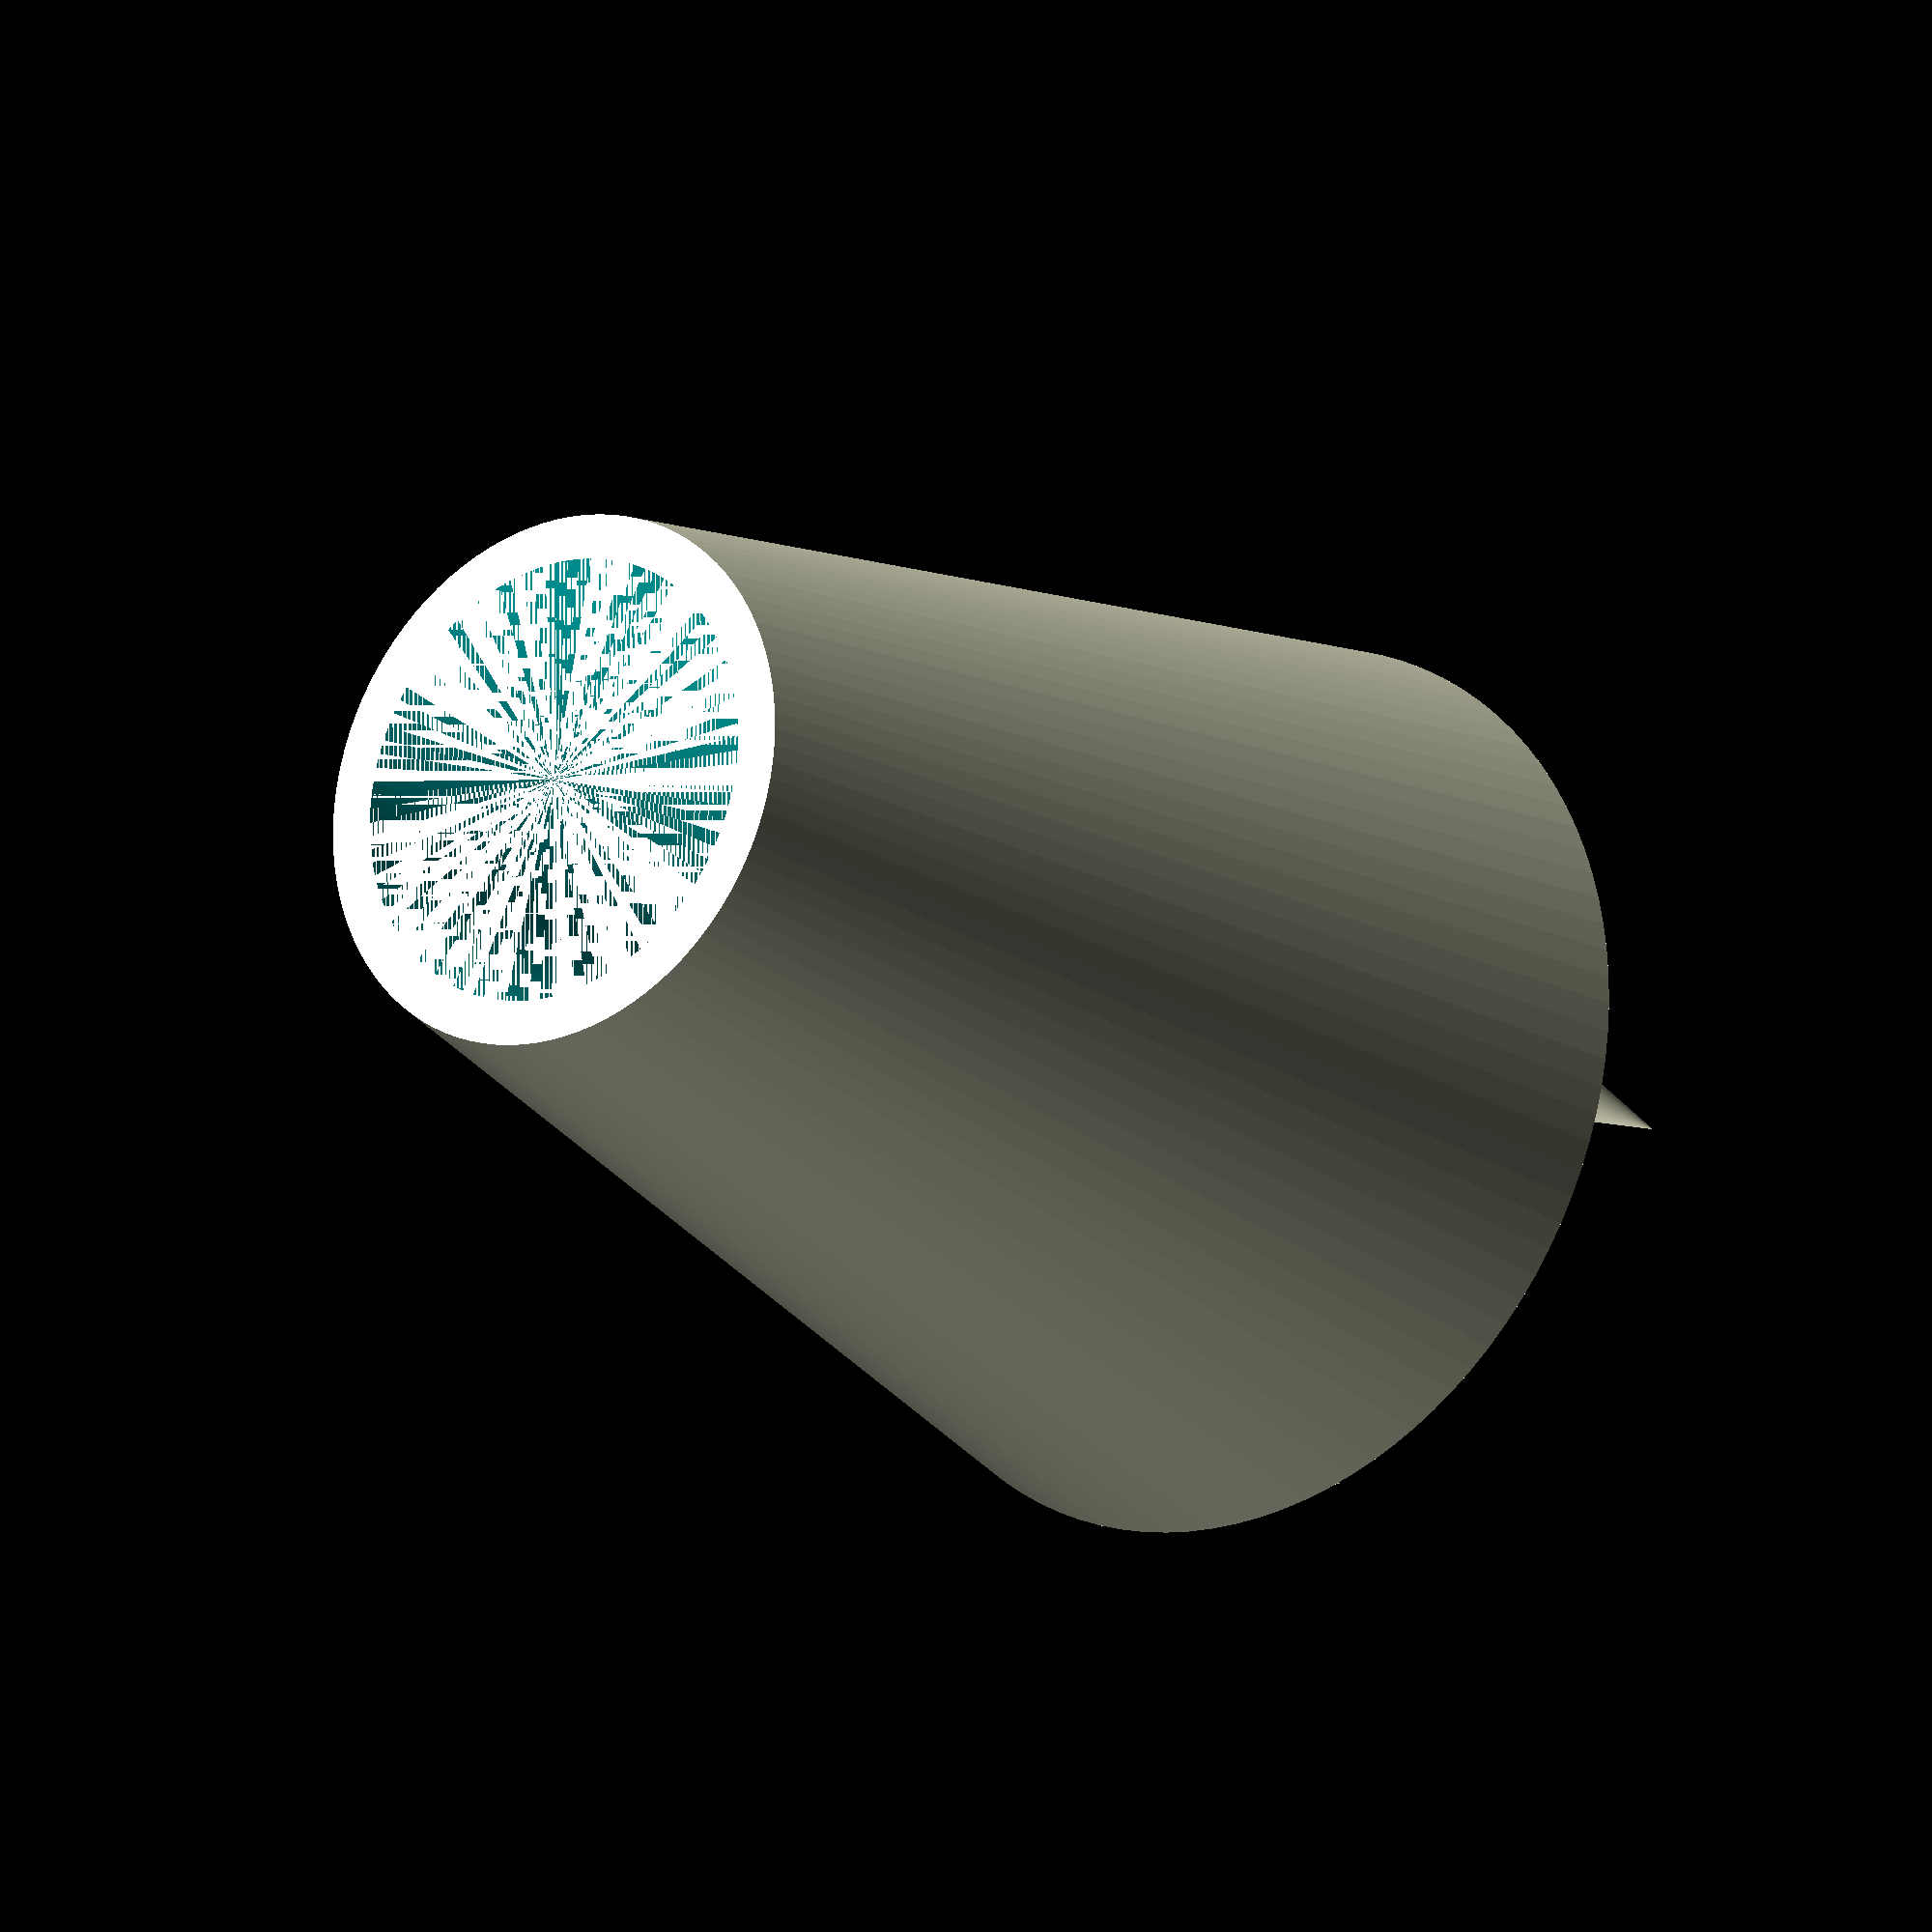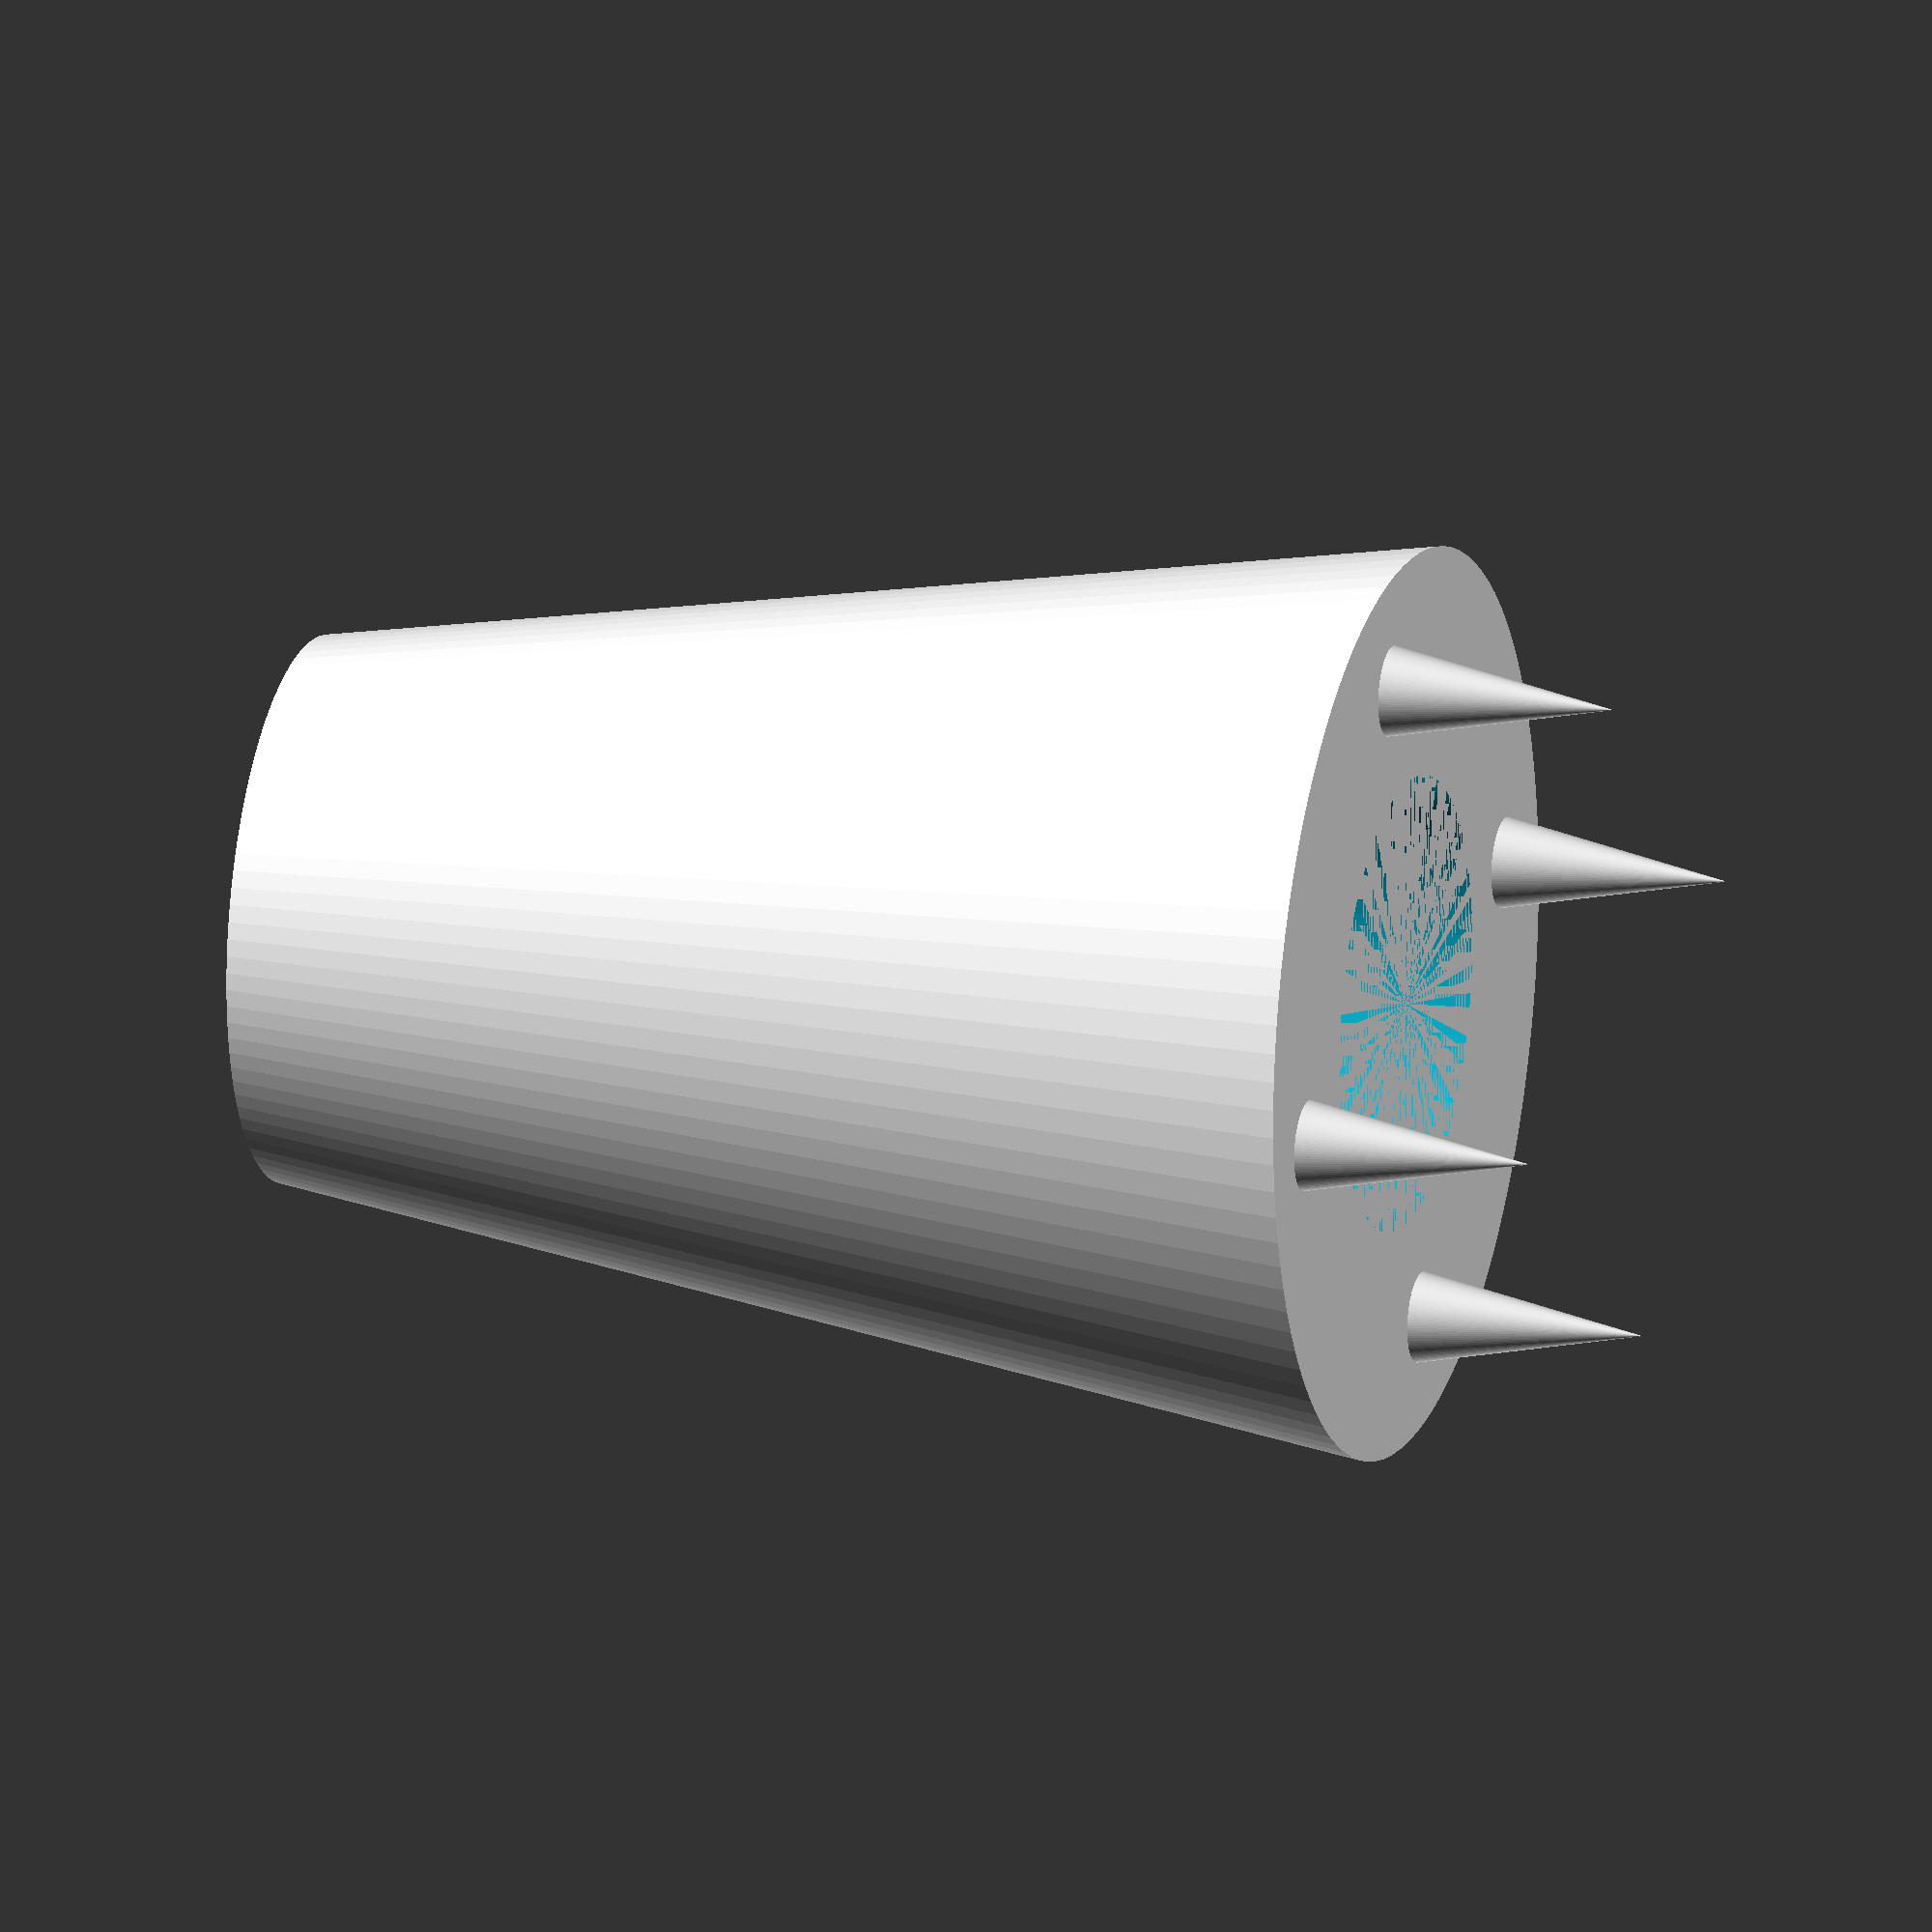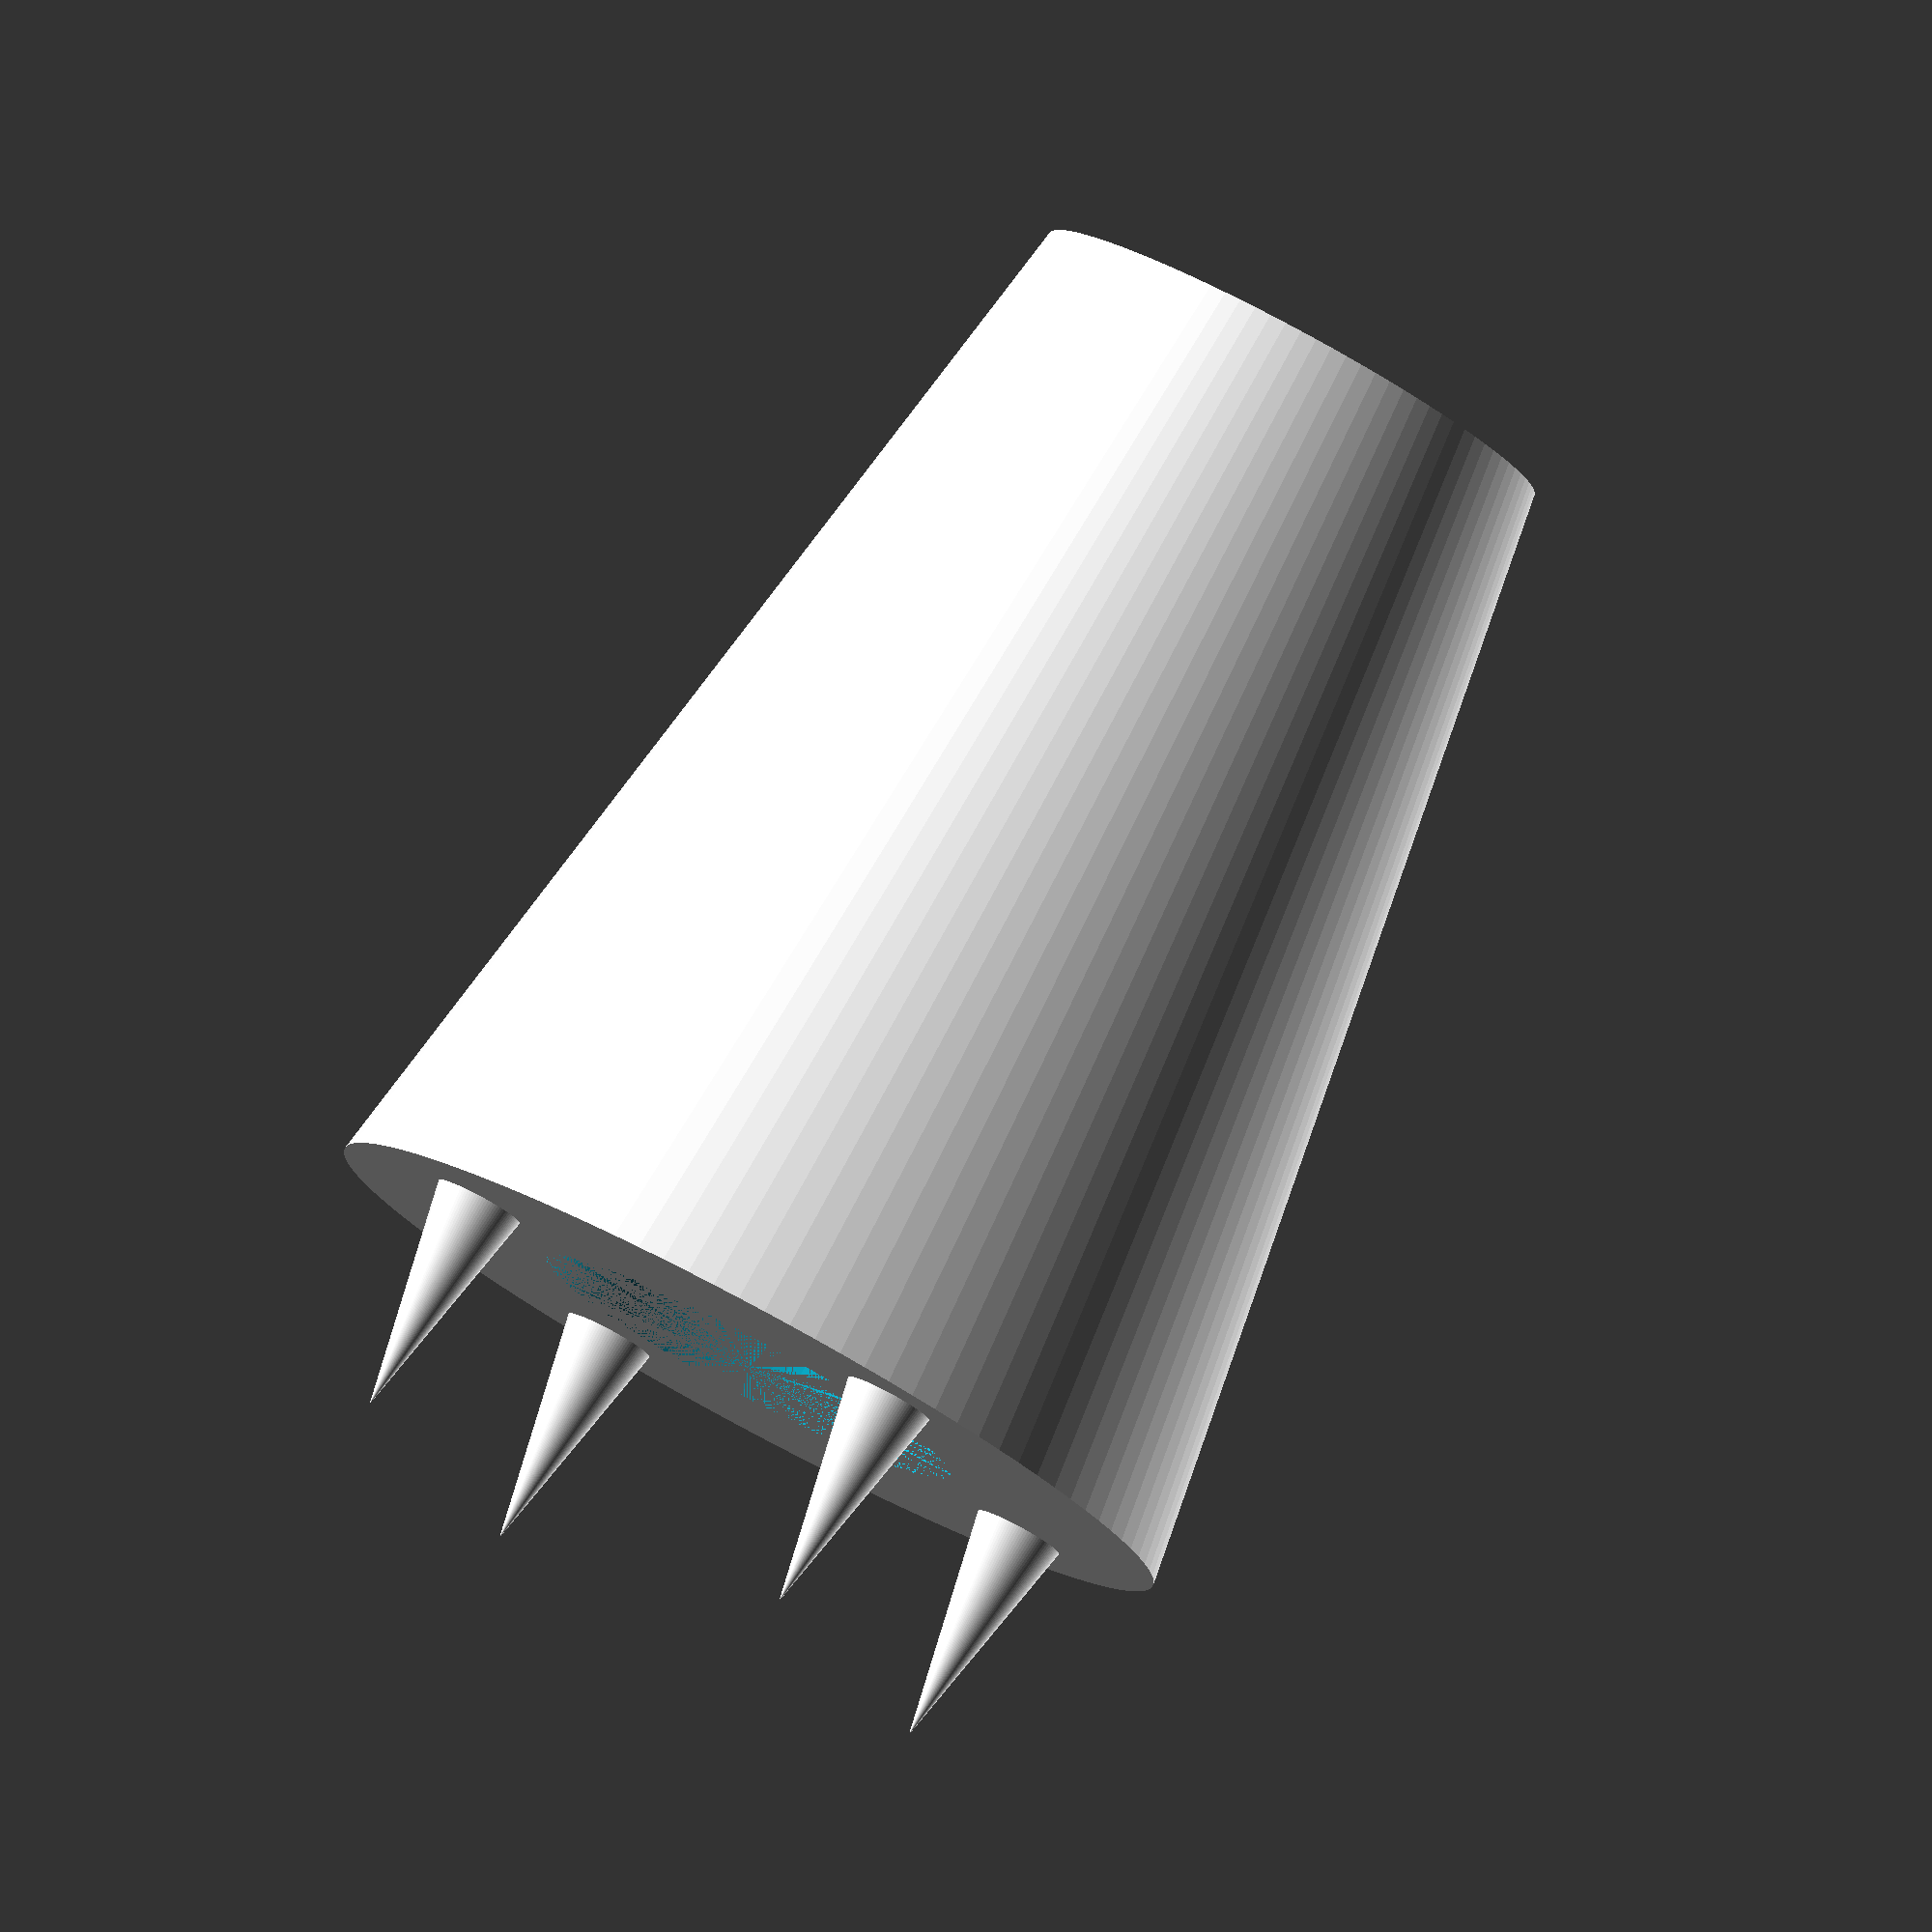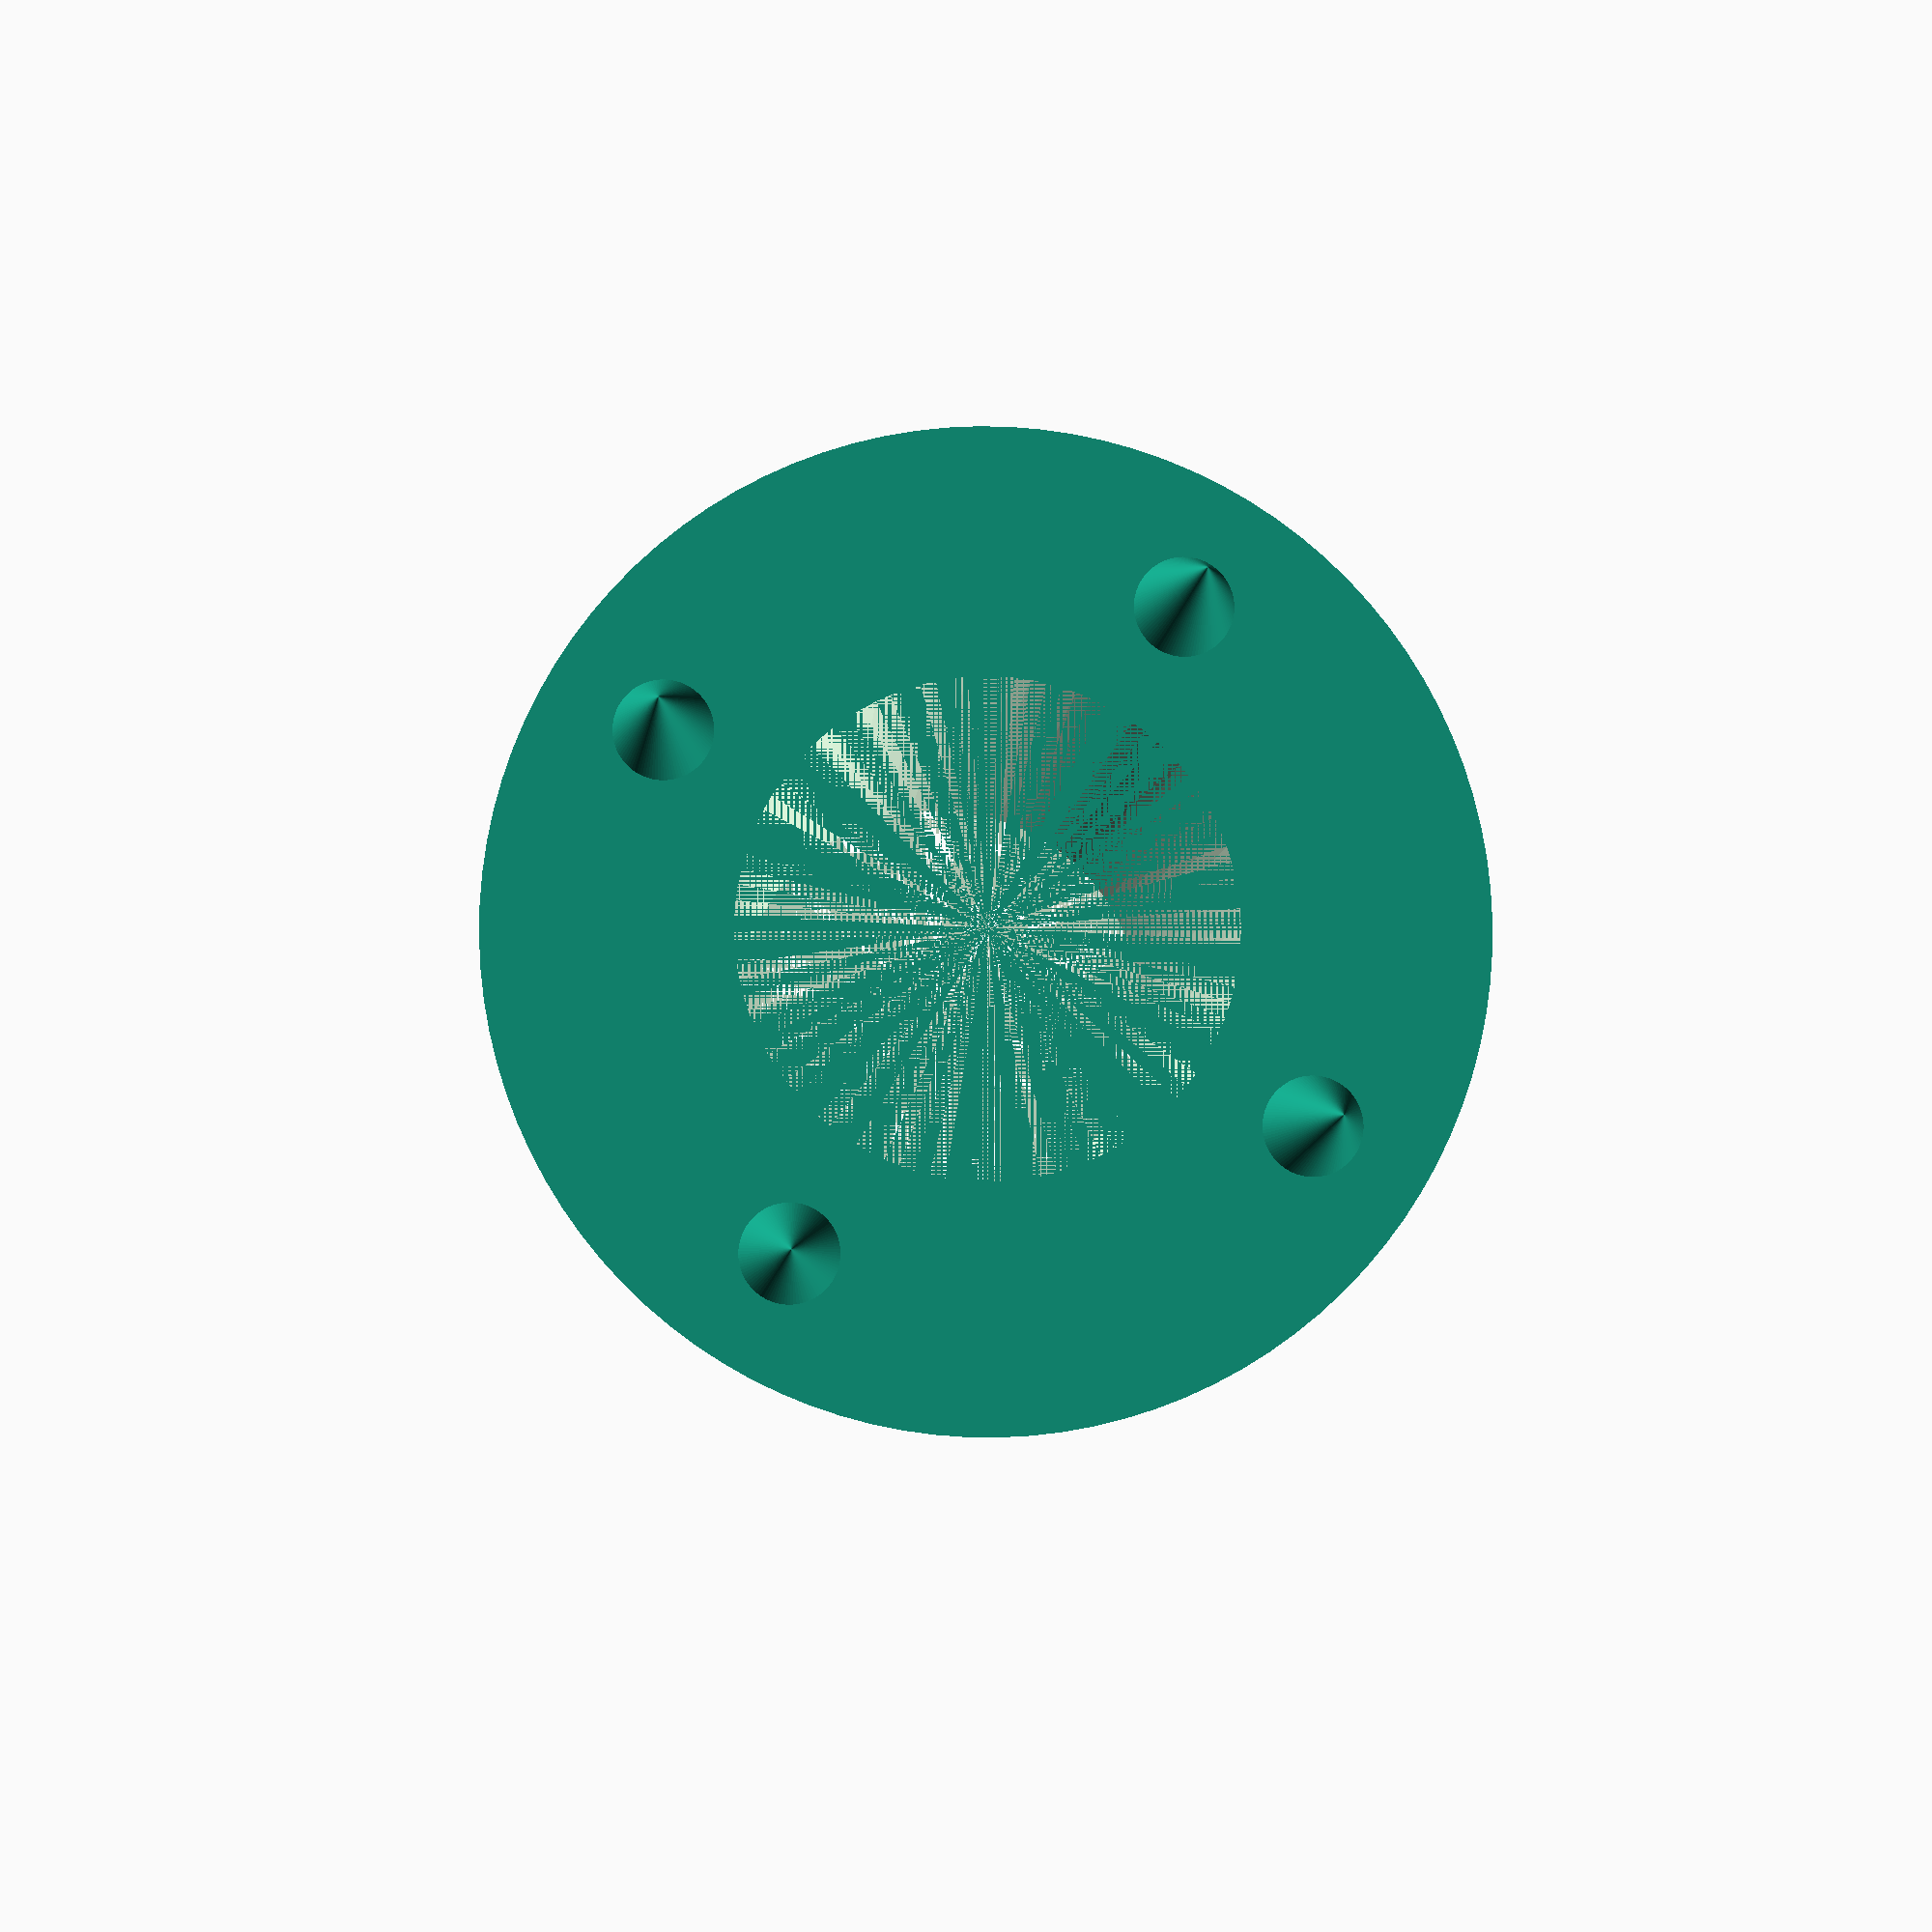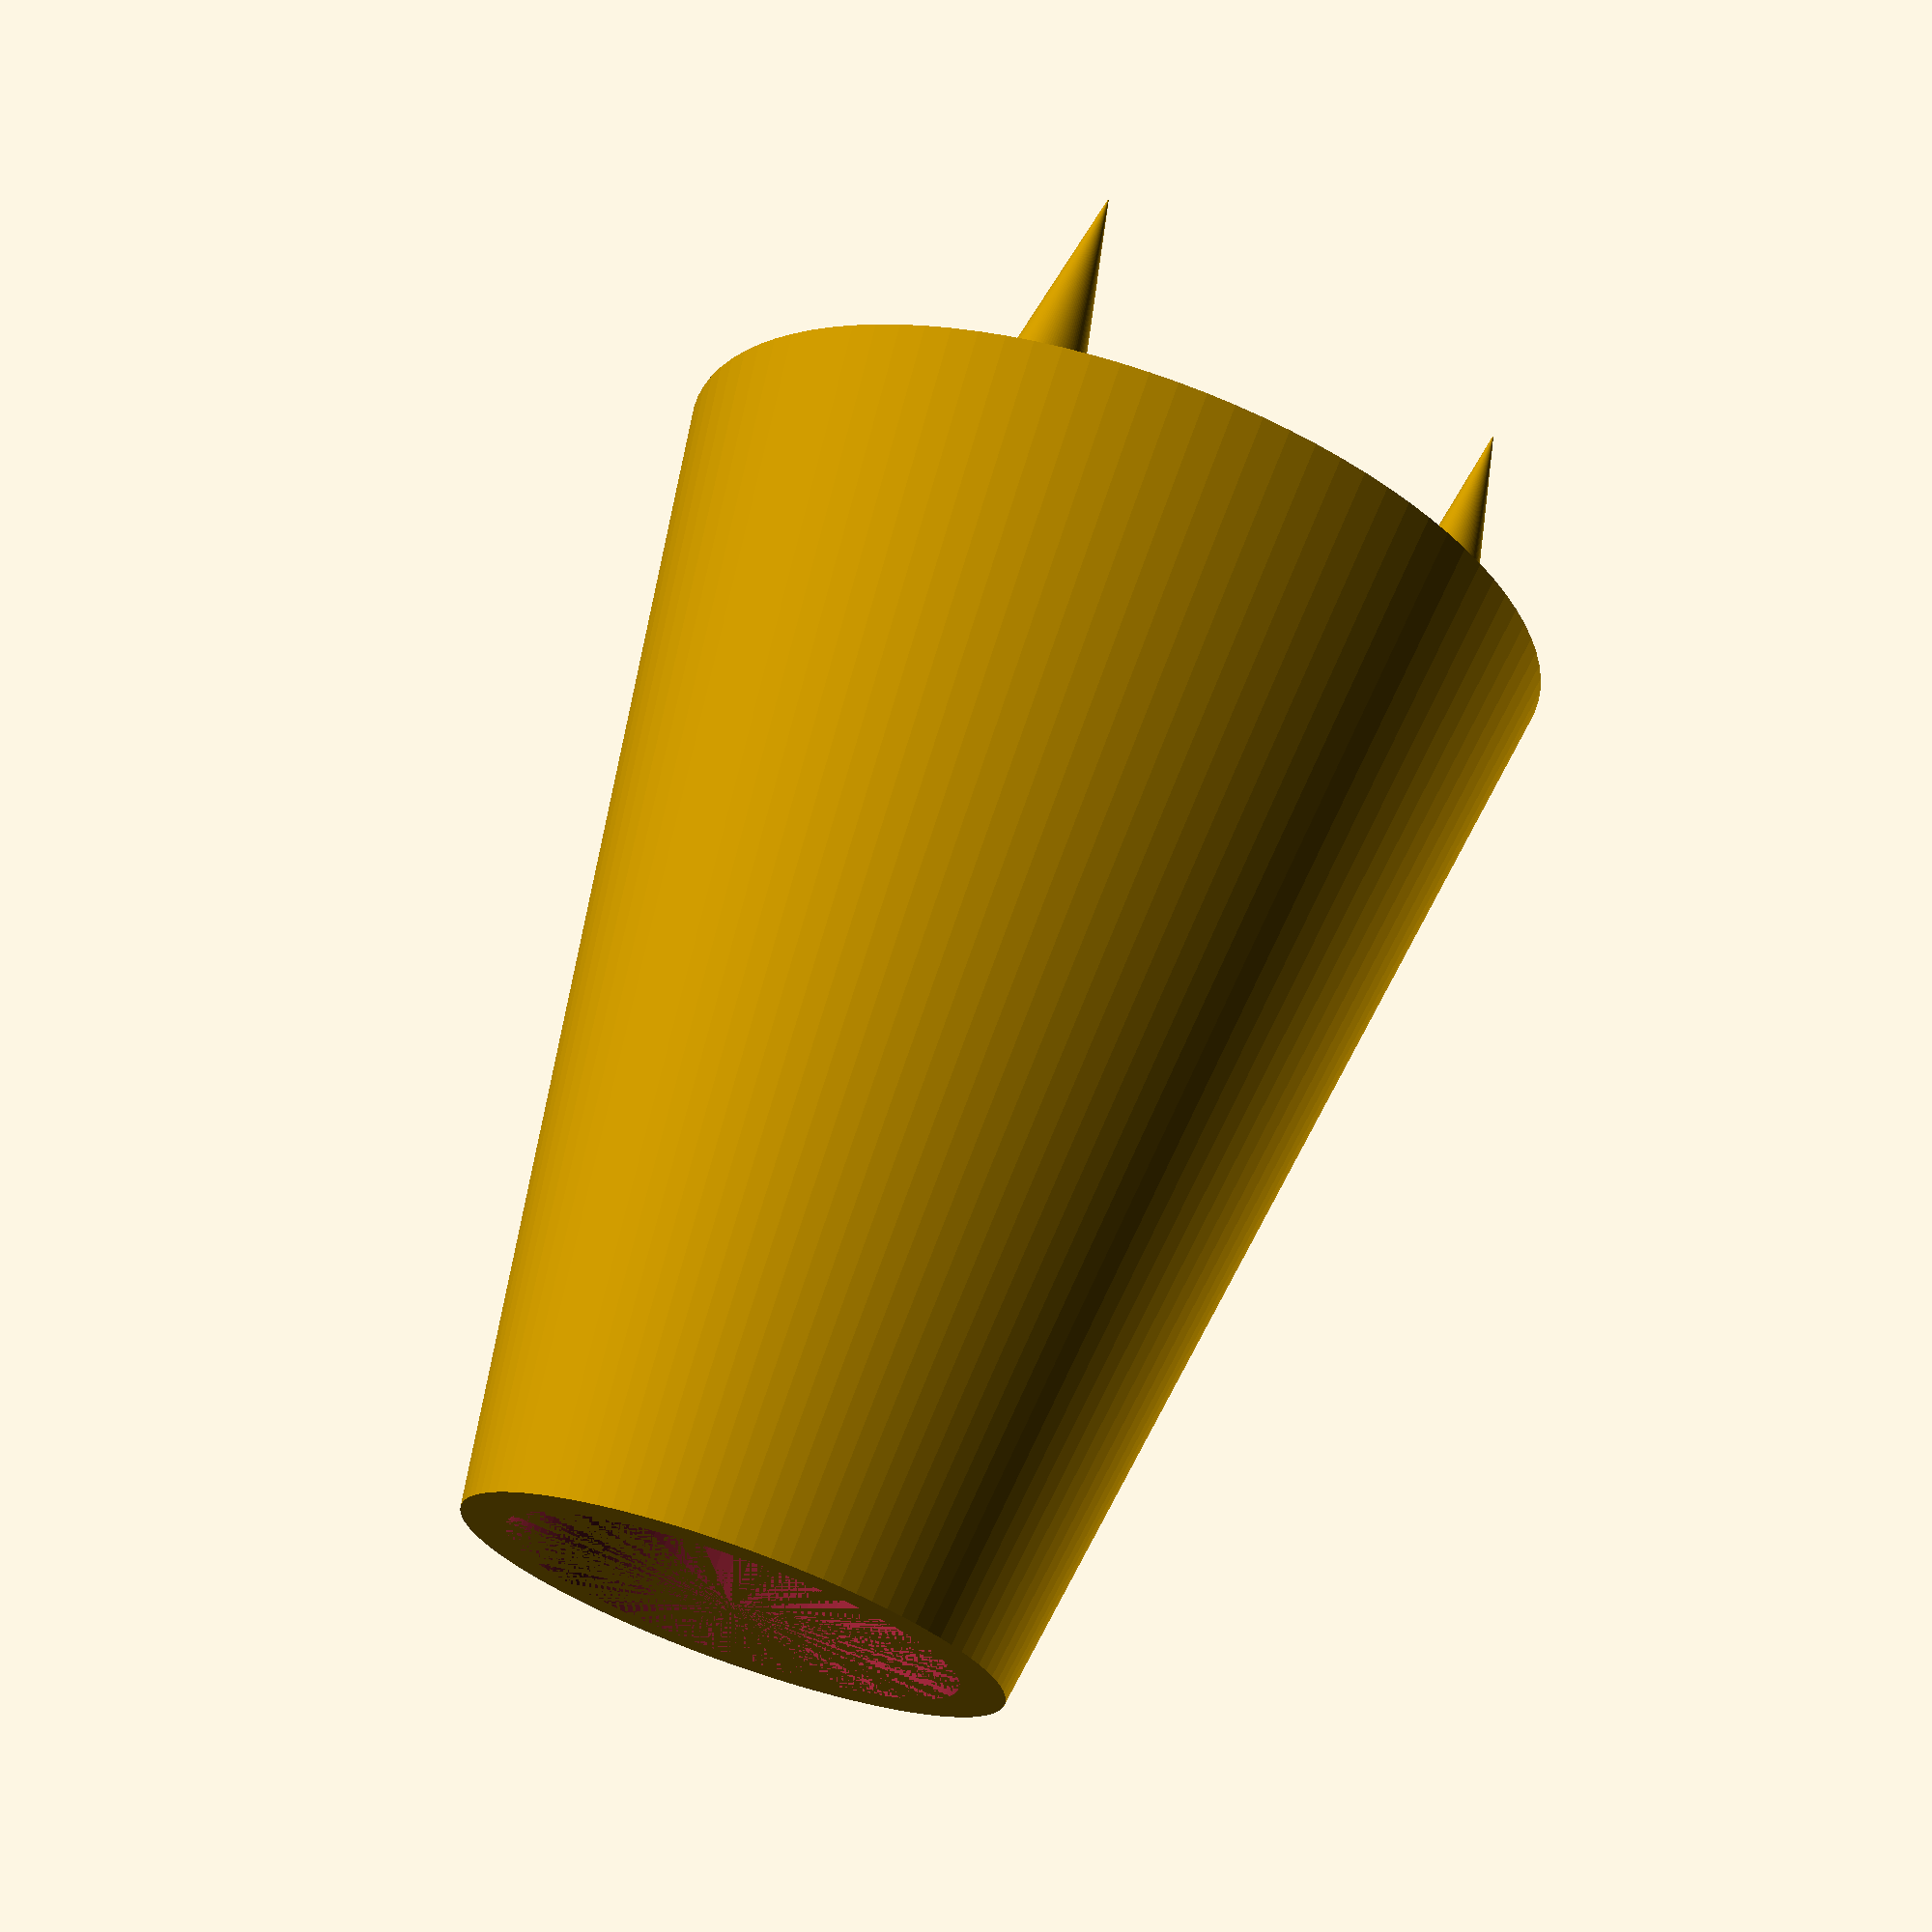
<openscad>
dowel_r = 9.25;
height = dowel_r * 5; 

outer_bottom_r = dowel_r * 1.2;
outer_top_r = dowel_r * 2;


spike_height = dowel_r;
spike_bottom_r = dowel_r / 5;
spike_top_r = .02;

$fn = 100;

difference() {
    cylinder(h = height, r1 = outer_bottom_r, r2 = outer_top_r);
    cylinder(h = height, r = dowel_r);
    
}

translate([0, (outer_top_r * .75), height]) {
    cylinder(spike_height, spike_bottom_r, spike_top_r);
}

translate([(outer_top_r * .75), 0, height]) {
    cylinder(spike_height, spike_bottom_r, spike_top_r);
}

translate([0, -(outer_top_r * .75), height]) {
    cylinder(spike_height, spike_bottom_r, spike_top_r);
}

translate([-(outer_top_r * .75), 0, height]) {
    cylinder(spike_height, spike_bottom_r, spike_top_r);
}
</openscad>
<views>
elev=199.7 azim=262.0 roll=323.3 proj=o view=wireframe
elev=343.4 azim=81.6 roll=286.8 proj=o view=wireframe
elev=98.0 azim=27.4 roll=151.8 proj=o view=wireframe
elev=184.3 azim=211.3 roll=182.5 proj=p view=solid
elev=110.3 azim=104.8 roll=341.1 proj=p view=solid
</views>
